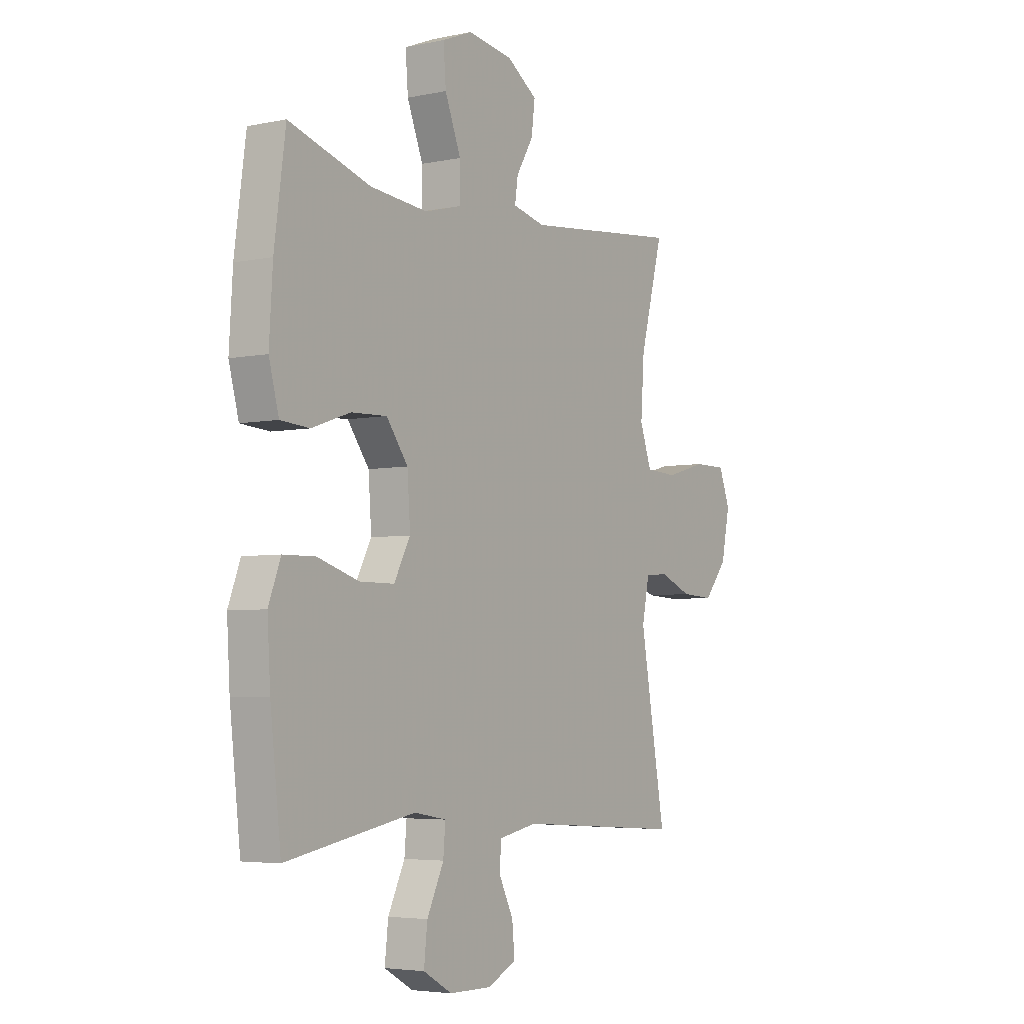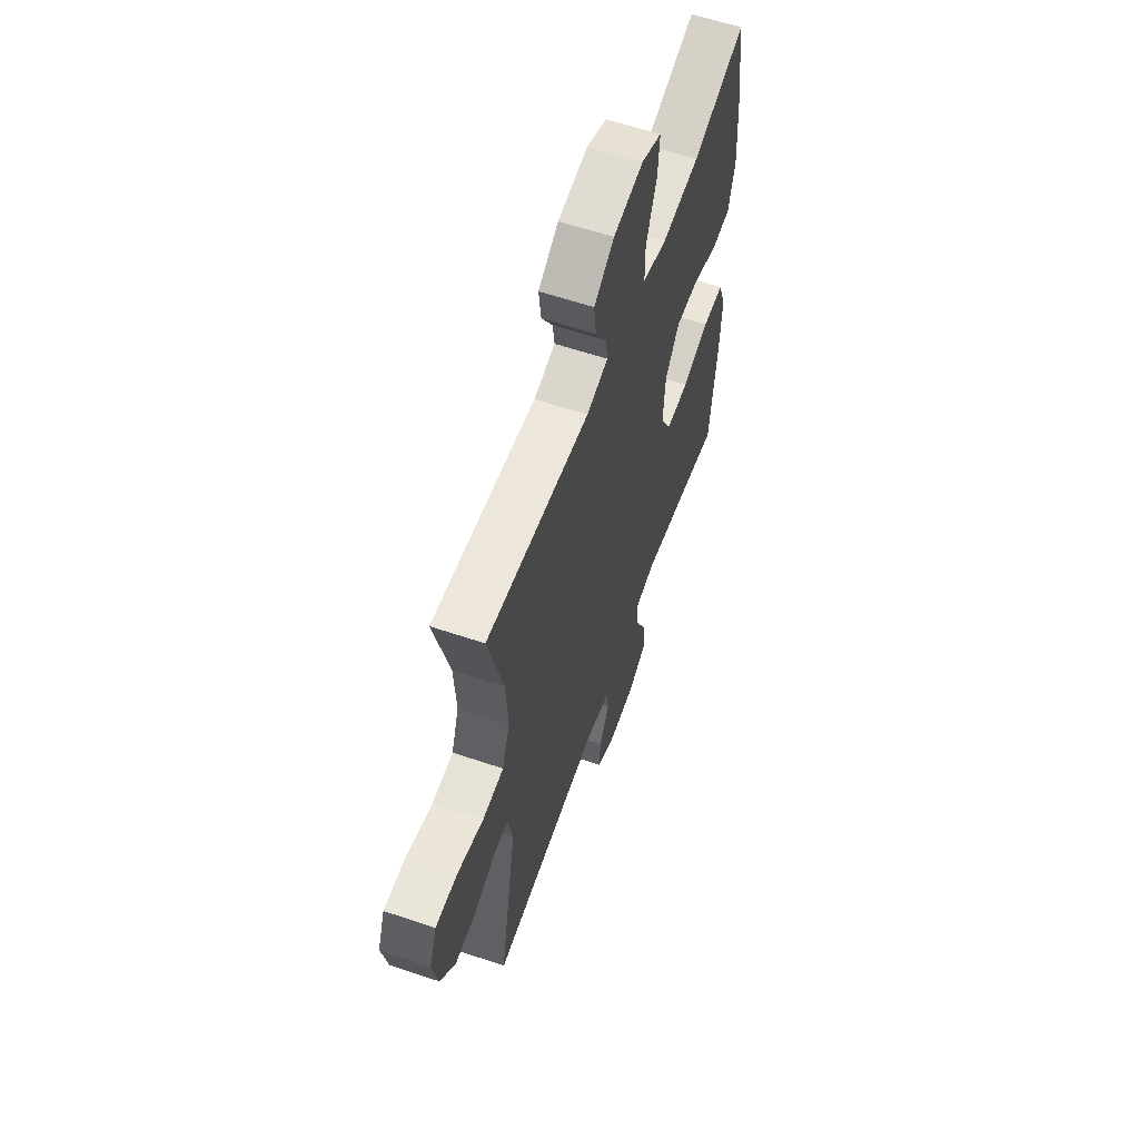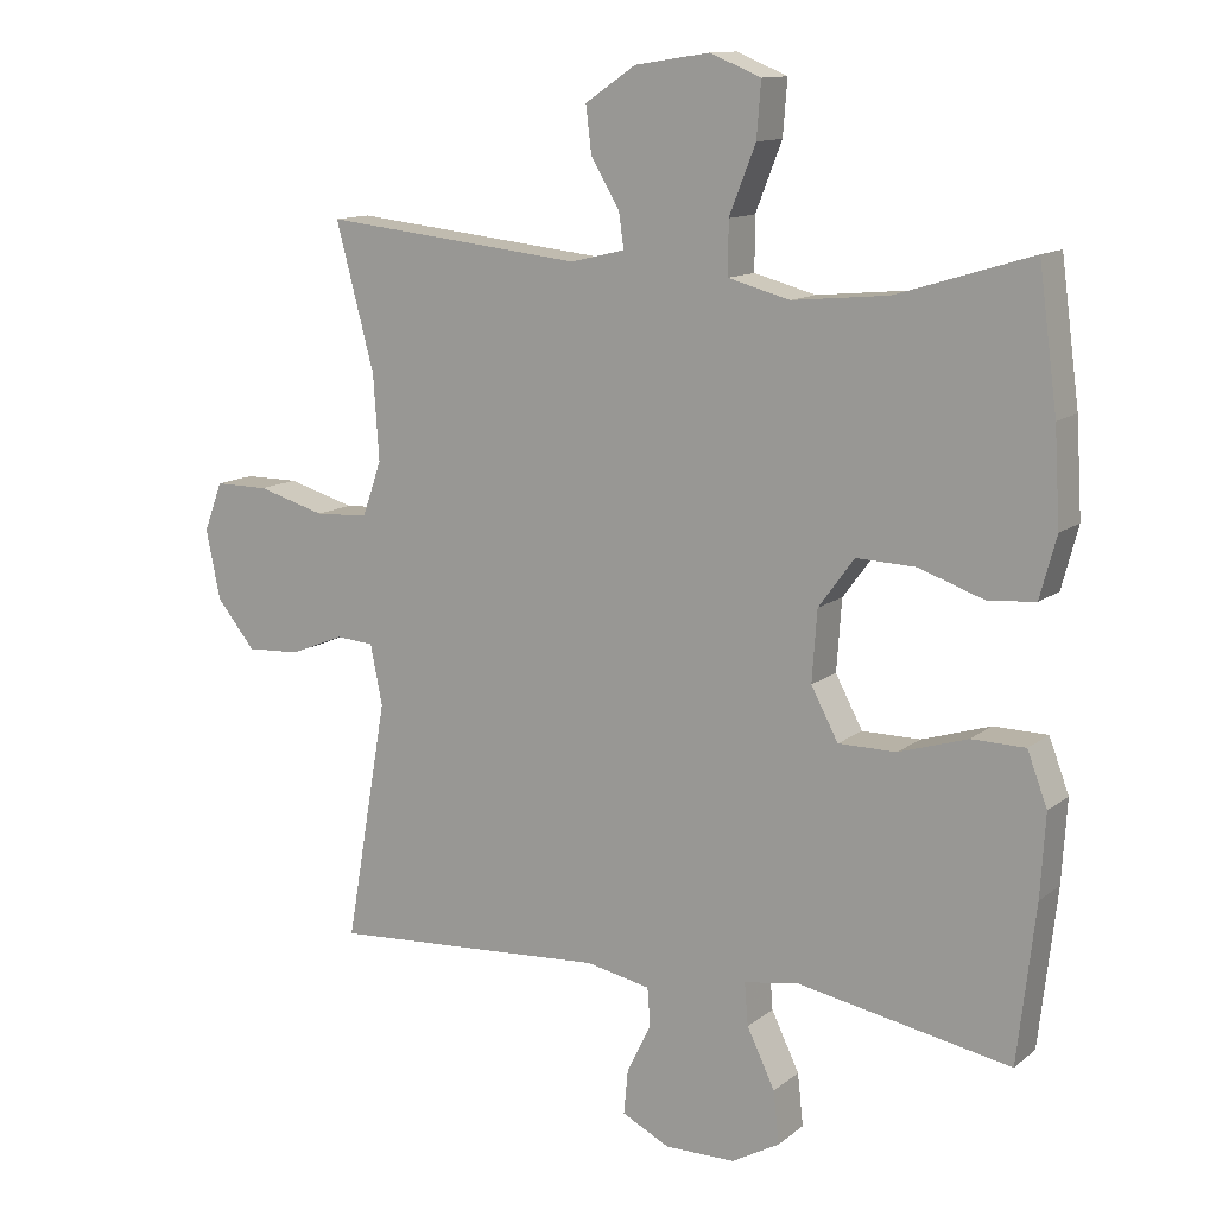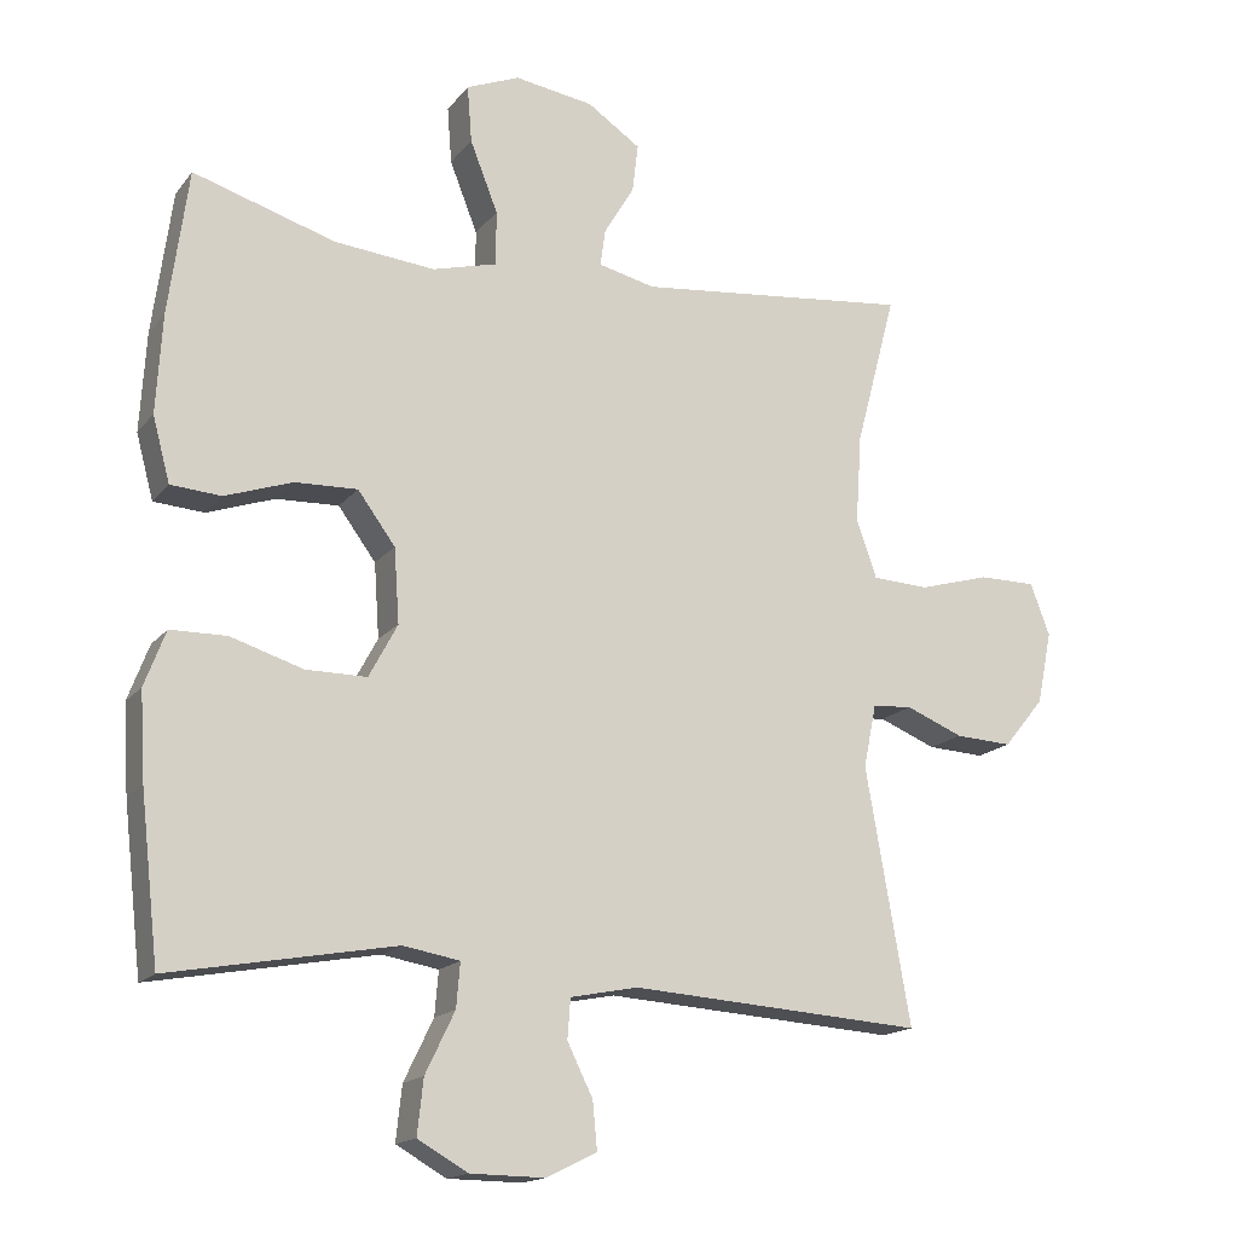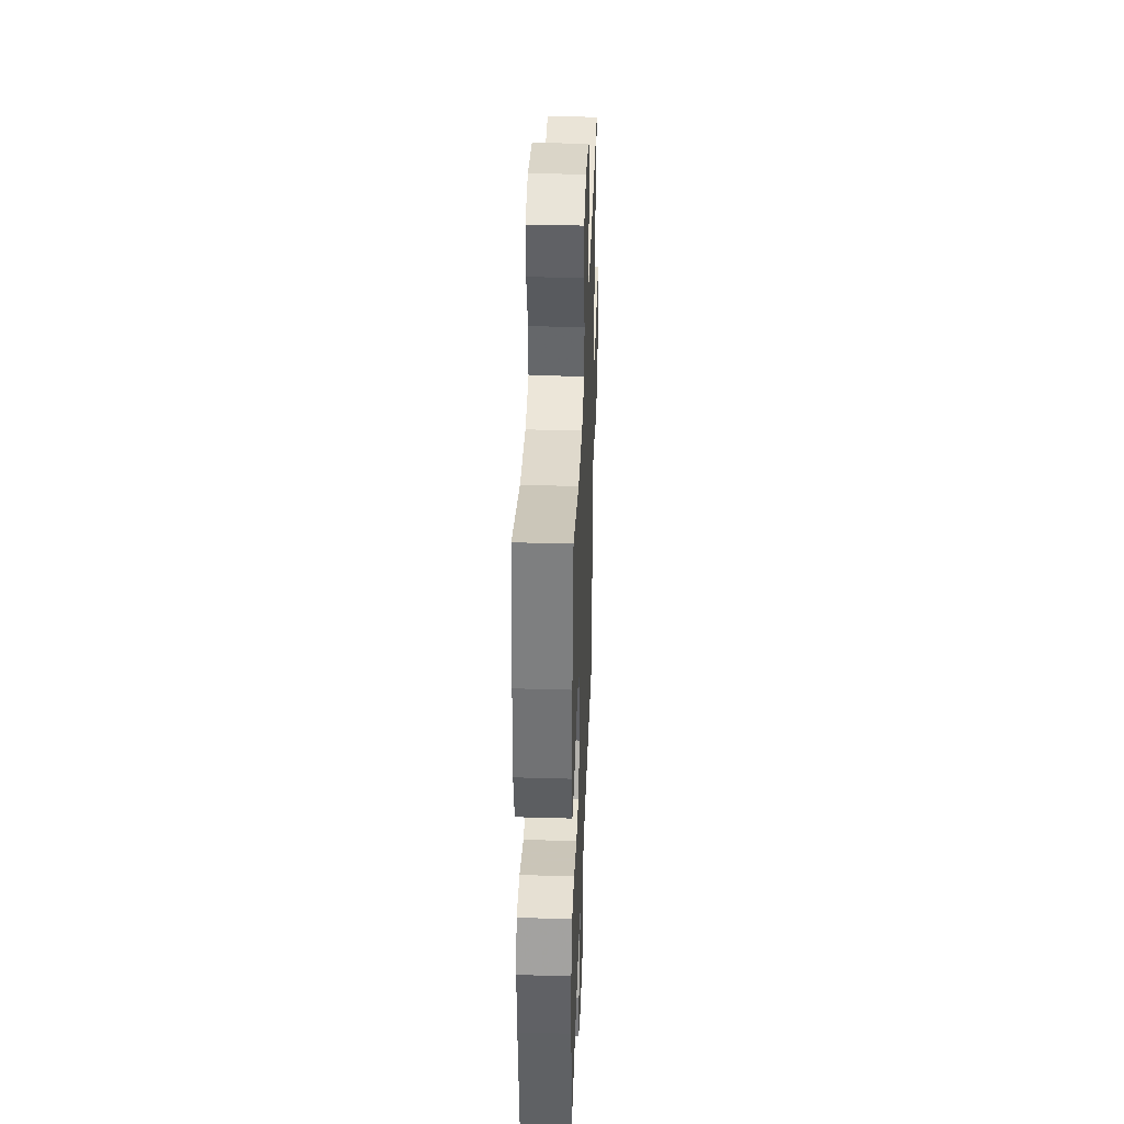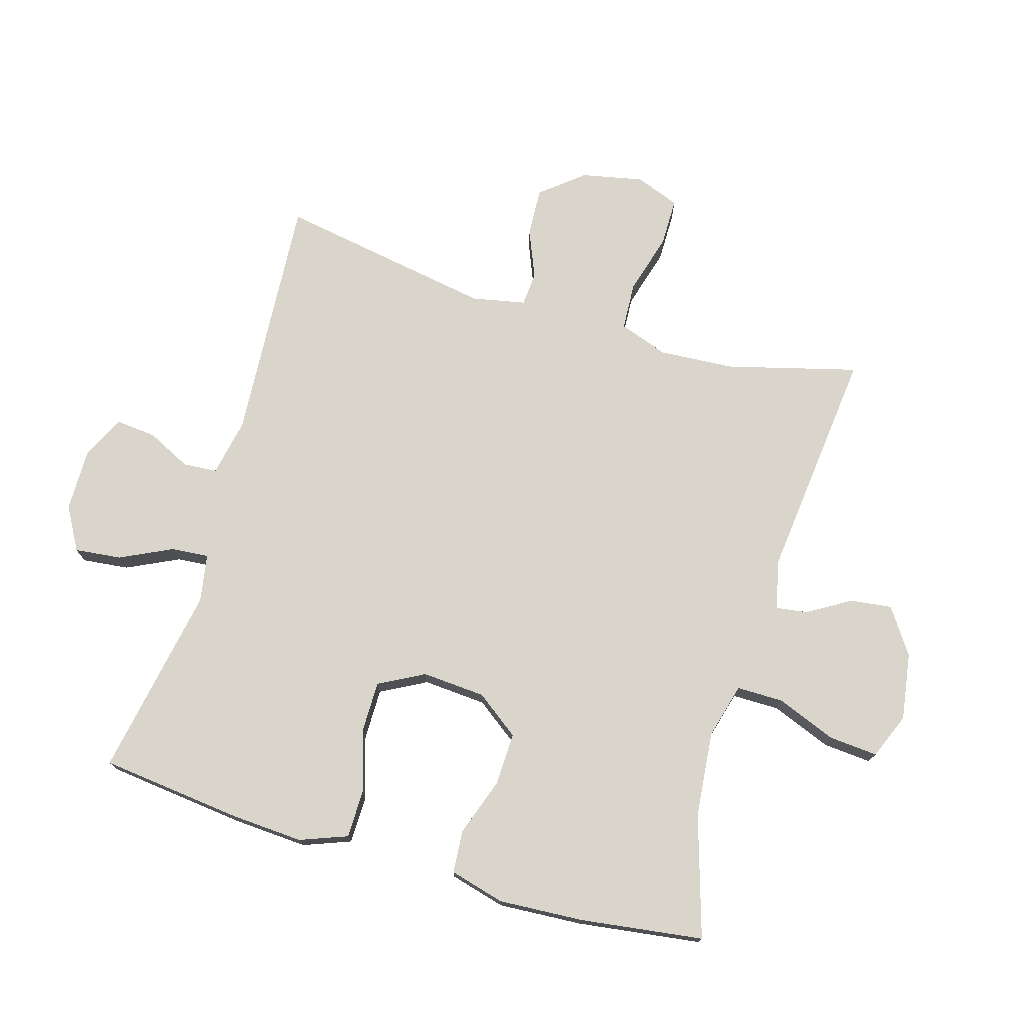
<metadata>
{"format":"obj","ext":"obj","renderer":"f3d","projection":"perspective","resolution":1024,"background":"white","views":[{"elev":-4.5,"azim":-56.2,"up":"+Z"},{"elev":59.7,"azim":109.2,"up":"+Z"},{"elev":12.4,"azim":-149.5,"up":"+Z"},{"elev":-16.4,"azim":-25.2,"up":"+Z"},{"elev":37.8,"azim":-87.9,"up":"+Z"},{"elev":74.6,"azim":-73.6,"up":"+Y"}]}
</metadata>
<code>
v 0.5 0.07 0.5
v 0.446 0.07 0.296
v 0.438 0.07 0.178
v 0.465 0.07 0.101
v 0.54 0.07 0.097
v 0.635 0.07 0.124
v 0.711 0.07 0.124
v 0.737 0.07 0.055
v 0.717 0.07 -0.042
v 0.663 0.07 -0.108
v 0.587 0.07 -0.104
v 0.511 0.07 -0.073
v 0.458 0.07 -0.077
v 0.441 0.07 -0.161
v 0.5 0.07 -0.5
v 0.11 0.07 -0.474
v 0.02 0.07 -0.492
v 0.016 0.07 -0.545
v 0.05 0.07 -0.614
v 0.056 0.07 -0.677
v -0.011 0.07 -0.71
v -0.11 0.07 -0.709
v -0.177 0.07 -0.671
v -0.169 0.07 -0.598
v -0.13 0.07 -0.517
v -0.125 0.07 -0.458
v -0.2 0.07 -0.445
v -0.5 0.07 -0.5
v -0.525 0.07 -0.28
v -0.532 0.07 -0.165
v -0.504 0.07 -0.091
v -0.429 0.07 -0.09
v -0.333 0.07 -0.12
v -0.252 0.07 -0.12
v -0.214 0.07 -0.049
v -0.221 0.07 0.05
v -0.271 0.07 0.118
v -0.354 0.07 0.115
v -0.444 0.07 0.084
v -0.511 0.07 0.089
v -0.534 0.07 0.175
v -0.526 0.07 0.307
v -0.5 0.07 0.5
v -0.311 0.07 0.442
v -0.177 0.07 0.429
v -0.091 0.07 0.452
v -0.091 0.07 0.525
v -0.128 0.07 0.619
v -0.134 0.07 0.695
v -0.063 0.07 0.724
v 0.042 0.07 0.708
v 0.113 0.07 0.66
v 0.105 0.07 0.595
v 0.065 0.07 0.528
v 0.058 0.07 0.479
v 0.134 0.07 0.461
v 0.5 0 0.5
v 0.446 0 0.296
v 0.438 0 0.178
v 0.465 0 0.101
v 0.54 0 0.097
v 0.635 0 0.124
v 0.711 0 0.124
v 0.737 0 0.055
v 0.717 0 -0.042
v 0.663 0 -0.108
v 0.587 0 -0.104
v 0.511 0 -0.073
v 0.458 0 -0.077
v 0.441 0 -0.161
v 0.5 0 -0.5
v 0.11 0 -0.474
v 0.02 0 -0.492
v 0.016 0 -0.545
v 0.05 0 -0.614
v 0.056 0 -0.677
v -0.011 0 -0.71
v -0.11 0 -0.709
v -0.177 0 -0.671
v -0.169 0 -0.598
v -0.13 0 -0.517
v -0.125 0 -0.458
v -0.2 0 -0.445
v -0.5 0 -0.5
v -0.525 0 -0.28
v -0.532 0 -0.165
v -0.504 0 -0.091
v -0.429 0 -0.09
v -0.333 0 -0.12
v -0.252 0 -0.12
v -0.214 0 -0.049
v -0.221 0 0.05
v -0.271 0 0.118
v -0.354 0 0.115
v -0.444 0 0.084
v -0.511 0 0.089
v -0.534 0 0.175
v -0.526 0 0.307
v -0.5 0 0.5
v -0.311 0 0.442
v -0.177 0 0.429
v -0.091 0 0.452
v -0.091 0 0.525
v -0.128 0 0.619
v -0.134 0 0.695
v -0.063 0 0.724
v 0.042 0 0.708
v 0.113 0 0.66
v 0.105 0 0.595
v 0.065 0 0.528
v 0.058 0 0.479
v 0.134 0 0.461
f 52 53 54
f 51 52 54
f 50 51 54
f 49 50 54
f 48 49 54
f 47 48 54
f 46 47 54 55
f 45 46 55 56
f 42 43 44
f 41 42 44
f 40 41 44
f 39 40 44
f 38 39 44
f 37 38 44 45
f 36 37 45 56
f 31 32 33
f 30 31 33
f 29 30 33
f 28 29 33
f 27 28 33
f 26 27 33 34
f 23 24 25
f 22 23 25
f 21 22 25
f 20 21 25
f 19 20 25
f 18 19 25
f 17 18 25 26
f 26 34 35
f 17 26 35
f 16 17 35
f 10 11 12
f 9 10 12
f 8 9 12
f 7 8 12
f 6 7 12
f 5 6 12
f 4 5 12 13
f 3 4 13 14
f 56 1 2
f 36 56 2
f 35 36 2
f 16 35 2
f 16 2 3
f 16 3 14
f 14 15 16
f 110 109 108
f 110 108 107
f 110 107 106
f 110 106 105
f 110 105 104
f 110 104 103
f 111 110 103 102
f 112 111 102 101
f 100 99 98
f 100 98 97
f 100 97 96
f 100 96 95
f 100 95 94
f 101 100 94 93
f 112 101 93 92
f 89 88 87
f 89 87 86
f 89 86 85
f 89 85 84
f 89 84 83
f 90 89 83 82
f 81 80 79
f 81 79 78
f 81 78 77
f 81 77 76
f 81 76 75
f 81 75 74
f 82 81 74 73
f 91 90 82
f 91 82 73
f 91 73 72
f 68 67 66
f 68 66 65
f 68 65 64
f 68 64 63
f 68 63 62
f 68 62 61
f 69 68 61 60
f 70 69 60 59
f 58 57 112
f 58 112 92
f 58 92 91
f 58 91 72
f 59 58 72
f 70 59 72
f 72 71 70
f 1 57 58 2
f 2 58 59 3
f 3 59 60 4
f 4 60 61 5
f 5 61 62 6
f 6 62 63 7
f 7 63 64 8
f 8 64 65 9
f 9 65 66 10
f 10 66 67 11
f 11 67 68 12
f 12 68 69 13
f 13 69 70 14
f 14 70 71 15
f 15 71 72 16
f 16 72 73 17
f 17 73 74 18
f 18 74 75 19
f 19 75 76 20
f 20 76 77 21
f 21 77 78 22
f 22 78 79 23
f 23 79 80 24
f 24 80 81 25
f 25 81 82 26
f 26 82 83 27
f 27 83 84 28
f 28 84 85 29
f 29 85 86 30
f 30 86 87 31
f 31 87 88 32
f 32 88 89 33
f 33 89 90 34
f 34 90 91 35
f 35 91 92 36
f 36 92 93 37
f 37 93 94 38
f 38 94 95 39
f 39 95 96 40
f 40 96 97 41
f 41 97 98 42
f 42 98 99 43
f 43 99 100 44
f 44 100 101 45
f 45 101 102 46
f 46 102 103 47
f 47 103 104 48
f 48 104 105 49
f 49 105 106 50
f 50 106 107 51
f 51 107 108 52
f 52 108 109 53
f 53 109 110 54
f 54 110 111 55
f 55 111 112 56
f 56 112 57 1

</code>
